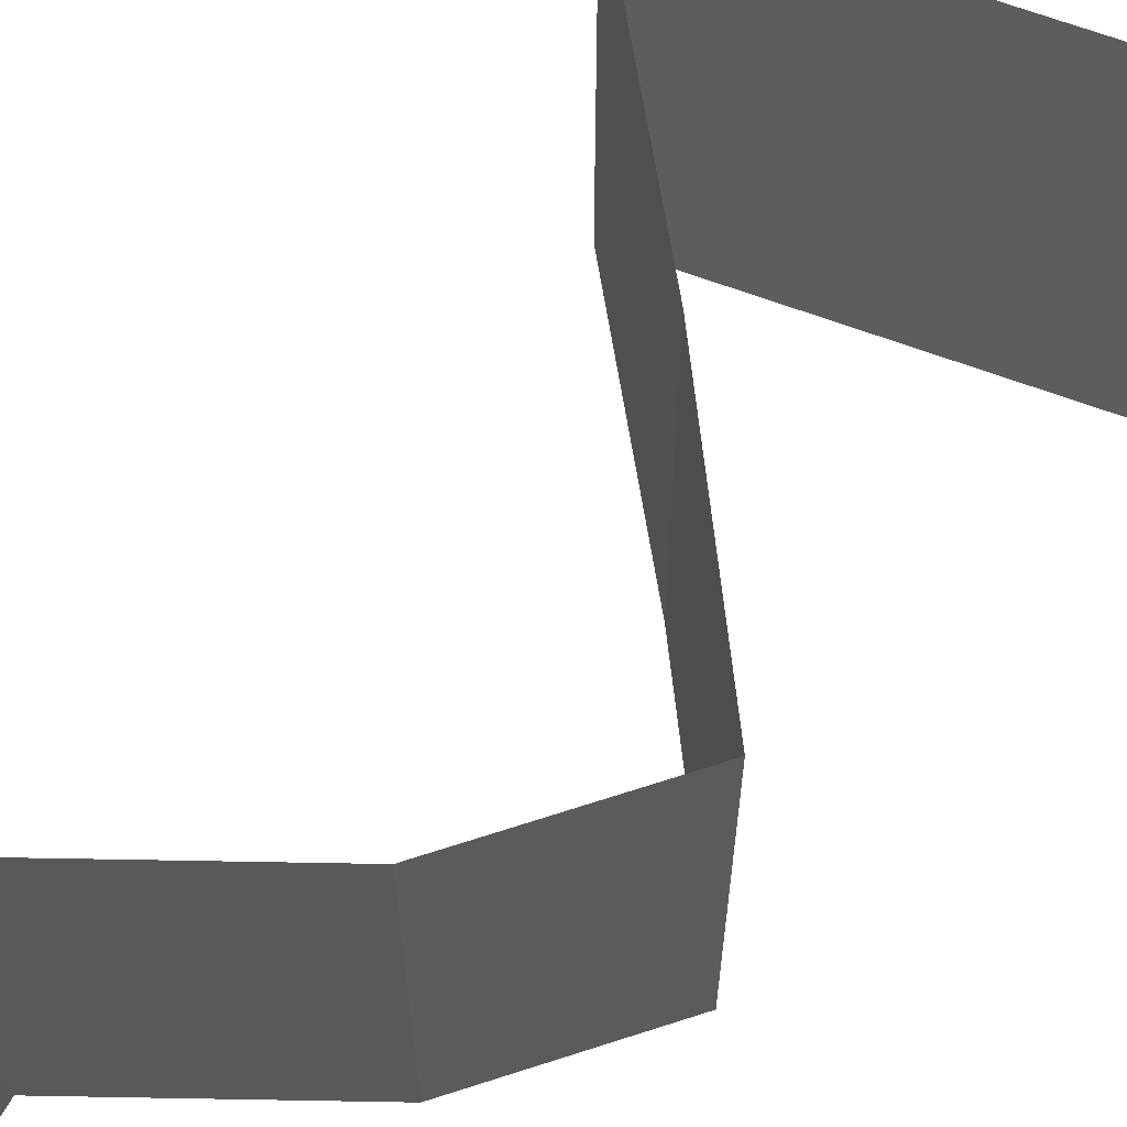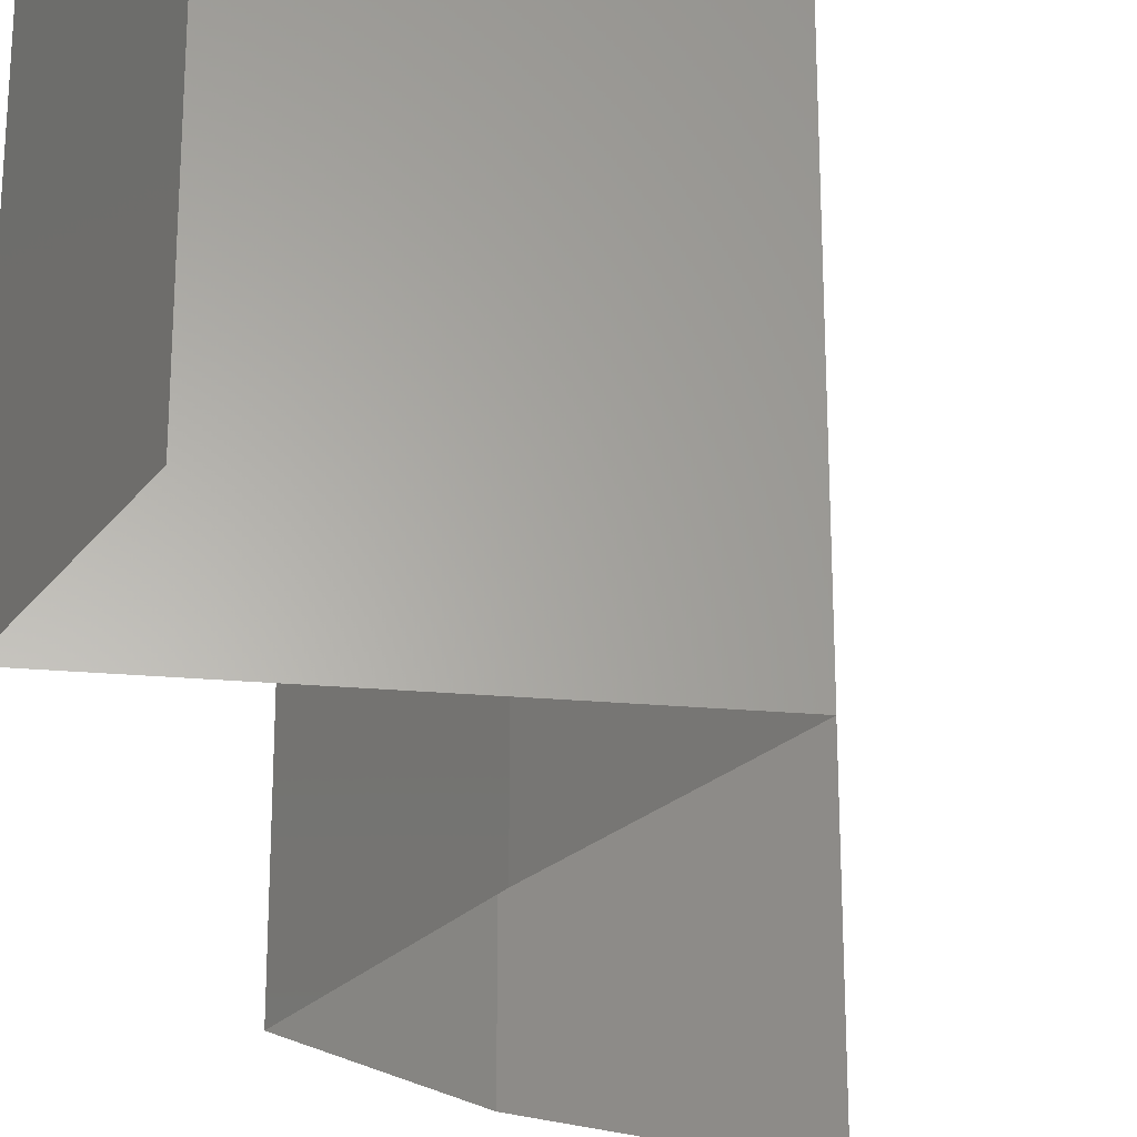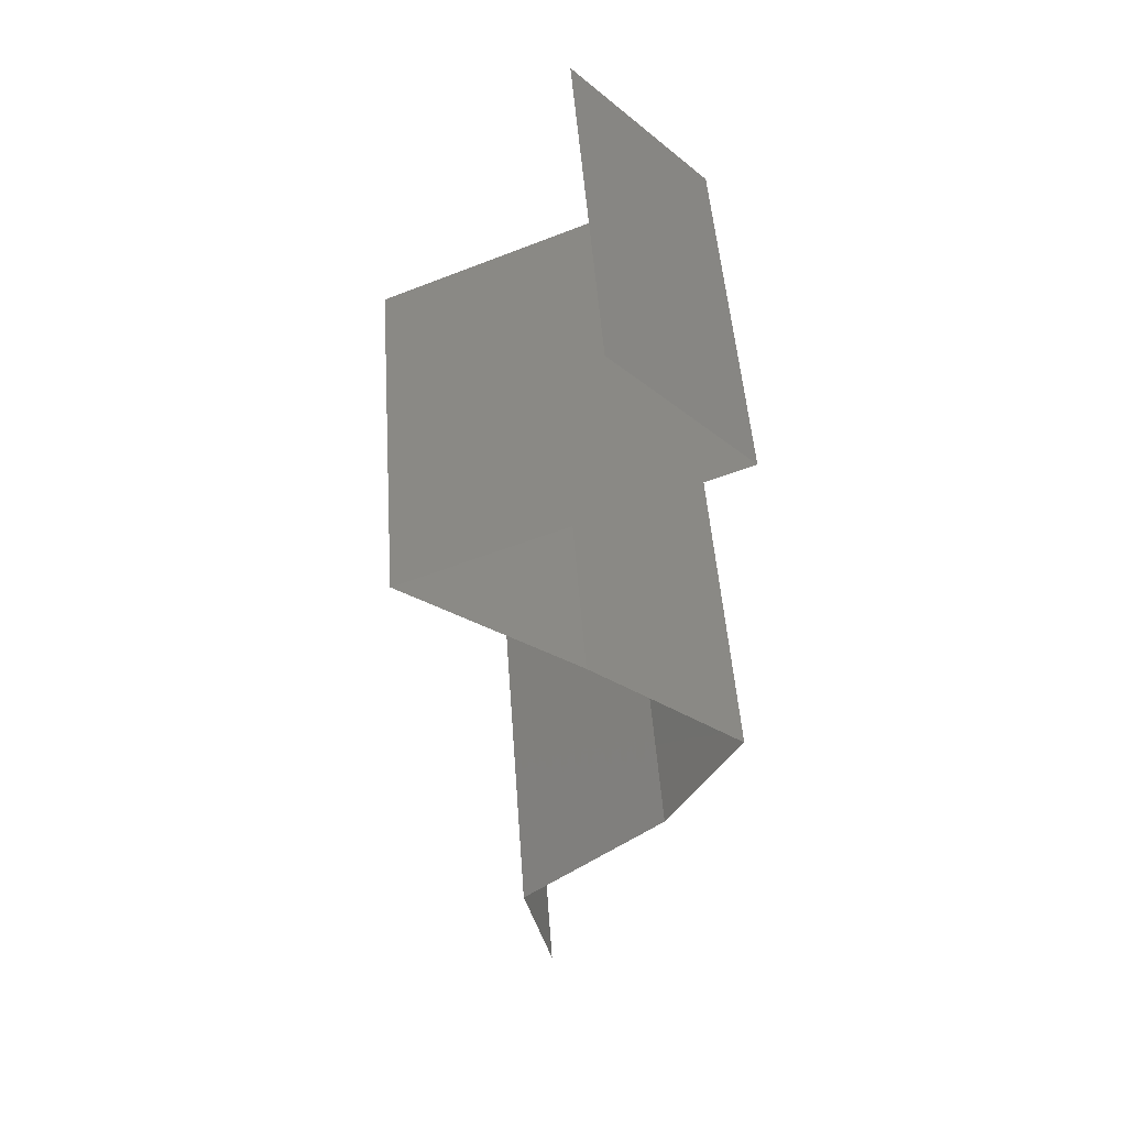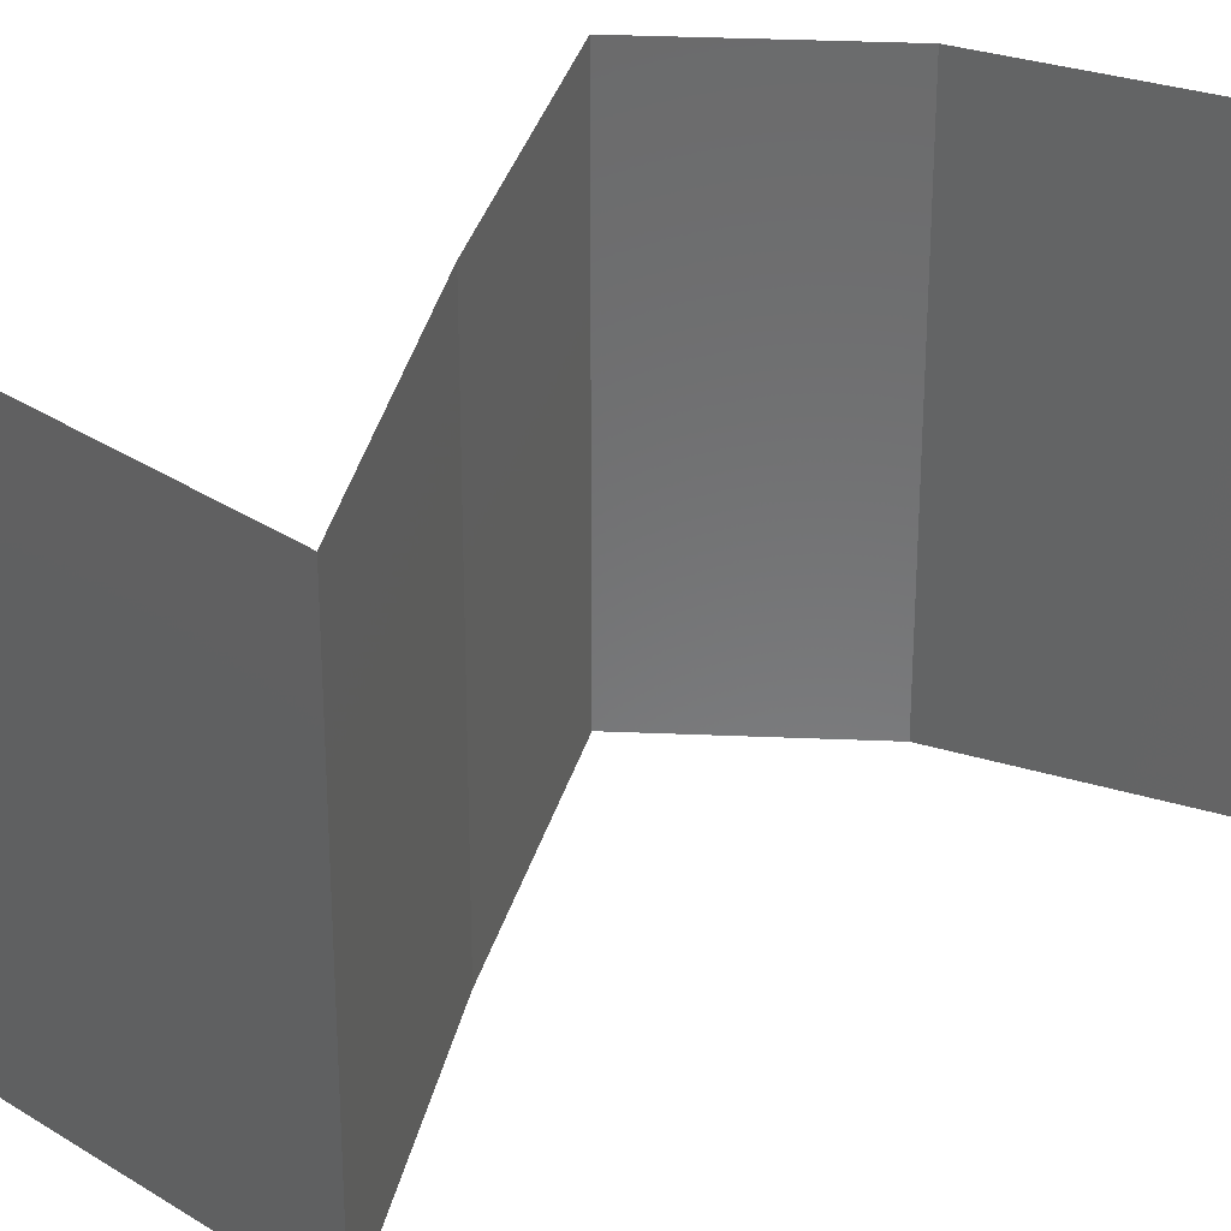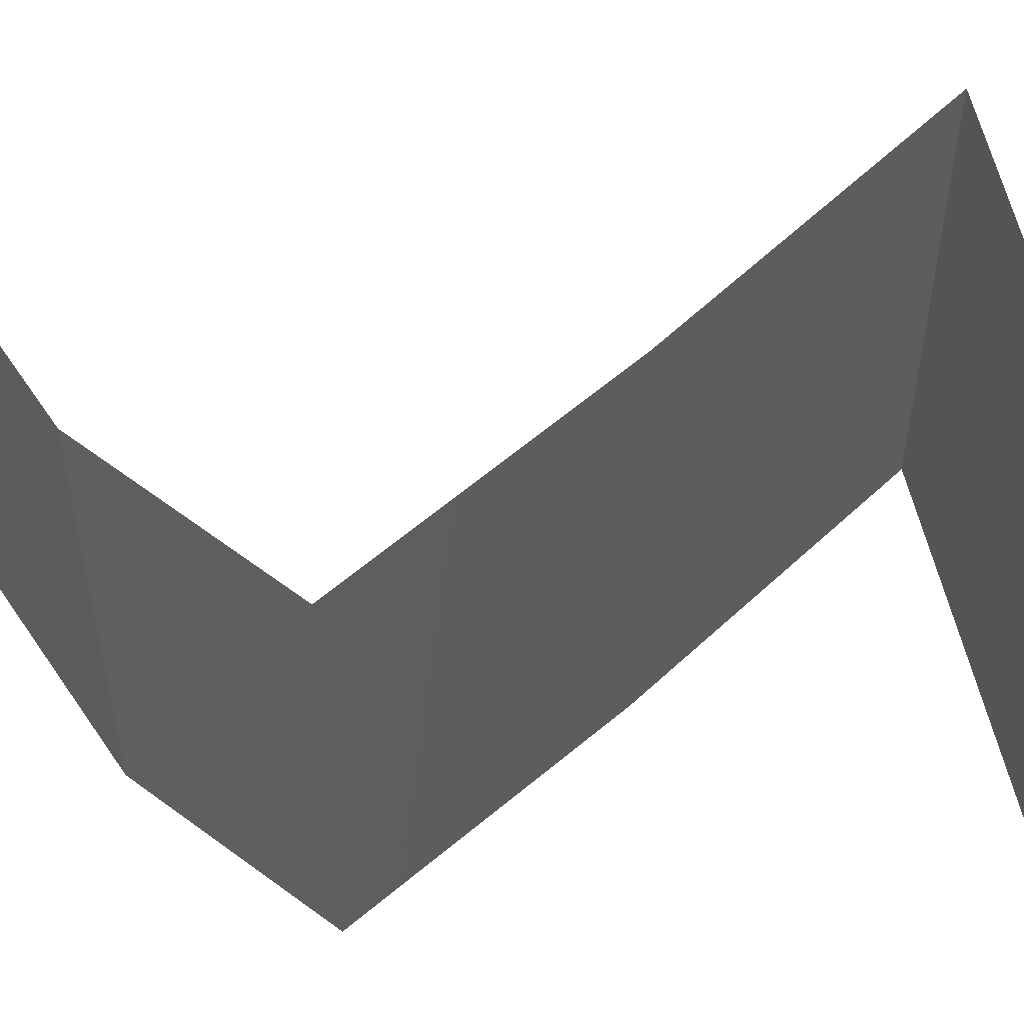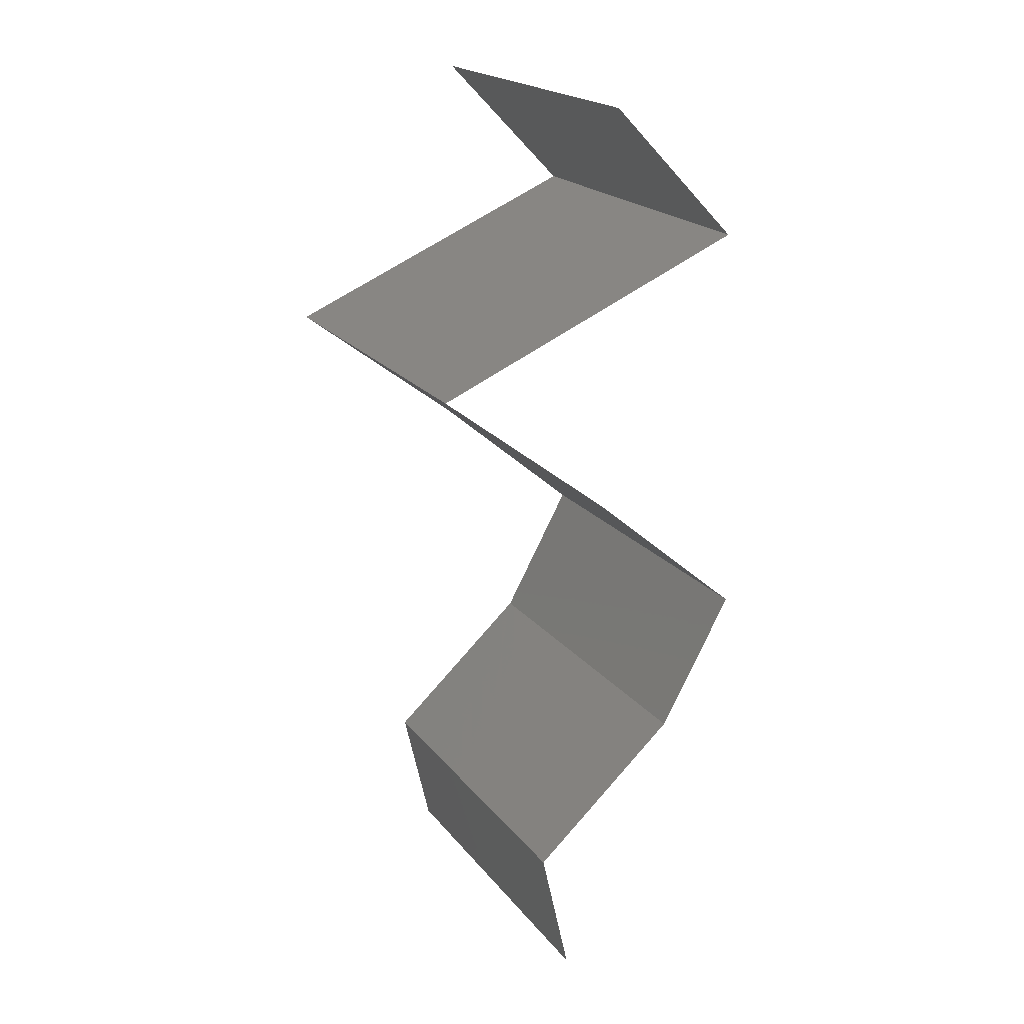
<metadata>
{"format":"stl","ext":"stl","renderer":"f3d","projection":"perspective","resolution":1024,"background":"white","views":[{"elev":67.9,"azim":43.1,"up":"+Z"},{"elev":-27.1,"azim":-164.6,"up":"+Z"},{"elev":49.6,"azim":-4.0,"up":"+Y"},{"elev":33.9,"azim":-115.6,"up":"+Z"},{"elev":60.6,"azim":98.7,"up":"+Z"},{"elev":20.4,"azim":-26.8,"up":"+Y"}]}
</metadata>
<code>
# stl→obj: 42 verts, 62 faces
v 0.03383 0.05722 0.02
v 0.03383 0.05722 0.01
v 0.0373 0.05364 0.015
v 0.04078 0.05007 0
v 0.04078 0.05007 0.01
v 0.0373 0.05364 0.005
v 0.03383 0.05722 0
v 0.04078 0.05007 0.02
v 0.03236 0.04649 0
v 0.03385 0.04712 0.007703
v 0.02393 0.04291 0.01
v 0.02393 0.04291 0.02
v 0.03013 0.04554 0.01323
v 0.03236 0.04649 0.02
v 0.02393 0.04291 0
v 0.02815 0.0447 0.004985
v 0.03563 0.04788 0.01423
v 0.03325 0.03576 0.02
v 0.02859 0.03934 0.01405
v 0.03325 0.03576 0
v 0.02859 0.03934 0.005729
v 0.03325 0.03576 0.01
v 0.04166 0.02861 0
v 0.03745 0.03218 0.005521
v 0.04166 0.02861 0.02
v 0.03745 0.03218 0.01451
v 0.04166 0.02861 0.01
v 0.03969 0.02503 0.015
v 0.03771 0.02146 0
v 0.03771 0.02146 0.01
v 0.03969 0.02503 0.005
v 0.03771 0.02146 0.02
v 0.02979 0.0143 0
v 0.03375 0.01788 0.005521
v 0.02979 0.0143 0.02
v 0.03375 0.01788 0.01451
v 0.02979 0.0143 0.01
v 0.0314 0.007152 0.02
v 0.0306 0.01073 0.015
v 0.0314 0.007152 0.01
v 0.0306 0.01073 0.005
v 0.0314 0.007152 0
f 1 2 3
f 4 5 6
f 2 7 6
f 5 8 3
f 7 4 6
f 8 1 3
f 5 2 6
f 2 5 3
f 4 9 10
f 5 4 10
f 11 12 13
f 12 14 13
f 15 11 16
f 8 5 17
f 9 15 16
f 14 8 17
f 11 13 16
f 13 10 16
f 17 5 10
f 10 9 16
f 17 10 13
f 14 17 13
f 18 12 19
f 15 20 21
f 21 22 19
f 11 21 19
f 12 11 19
f 20 22 21
f 11 15 21
f 22 18 19
f 20 23 24
f 25 18 26
f 18 22 26
f 23 27 24
f 22 24 26
f 24 27 26
f 22 20 24
f 27 25 26
f 25 27 28
f 29 30 31
f 30 32 28
f 27 23 31
f 30 27 31
f 27 30 28
f 23 29 31
f 32 25 28
f 29 33 34
f 35 32 36
f 33 37 34
f 32 30 36
f 30 34 36
f 34 37 36
f 30 29 34
f 37 35 36
f 38 35 39
f 40 37 41
f 33 42 41
f 37 40 39
f 37 33 41
f 35 37 39
f 42 40 41
f 40 38 39

</code>
